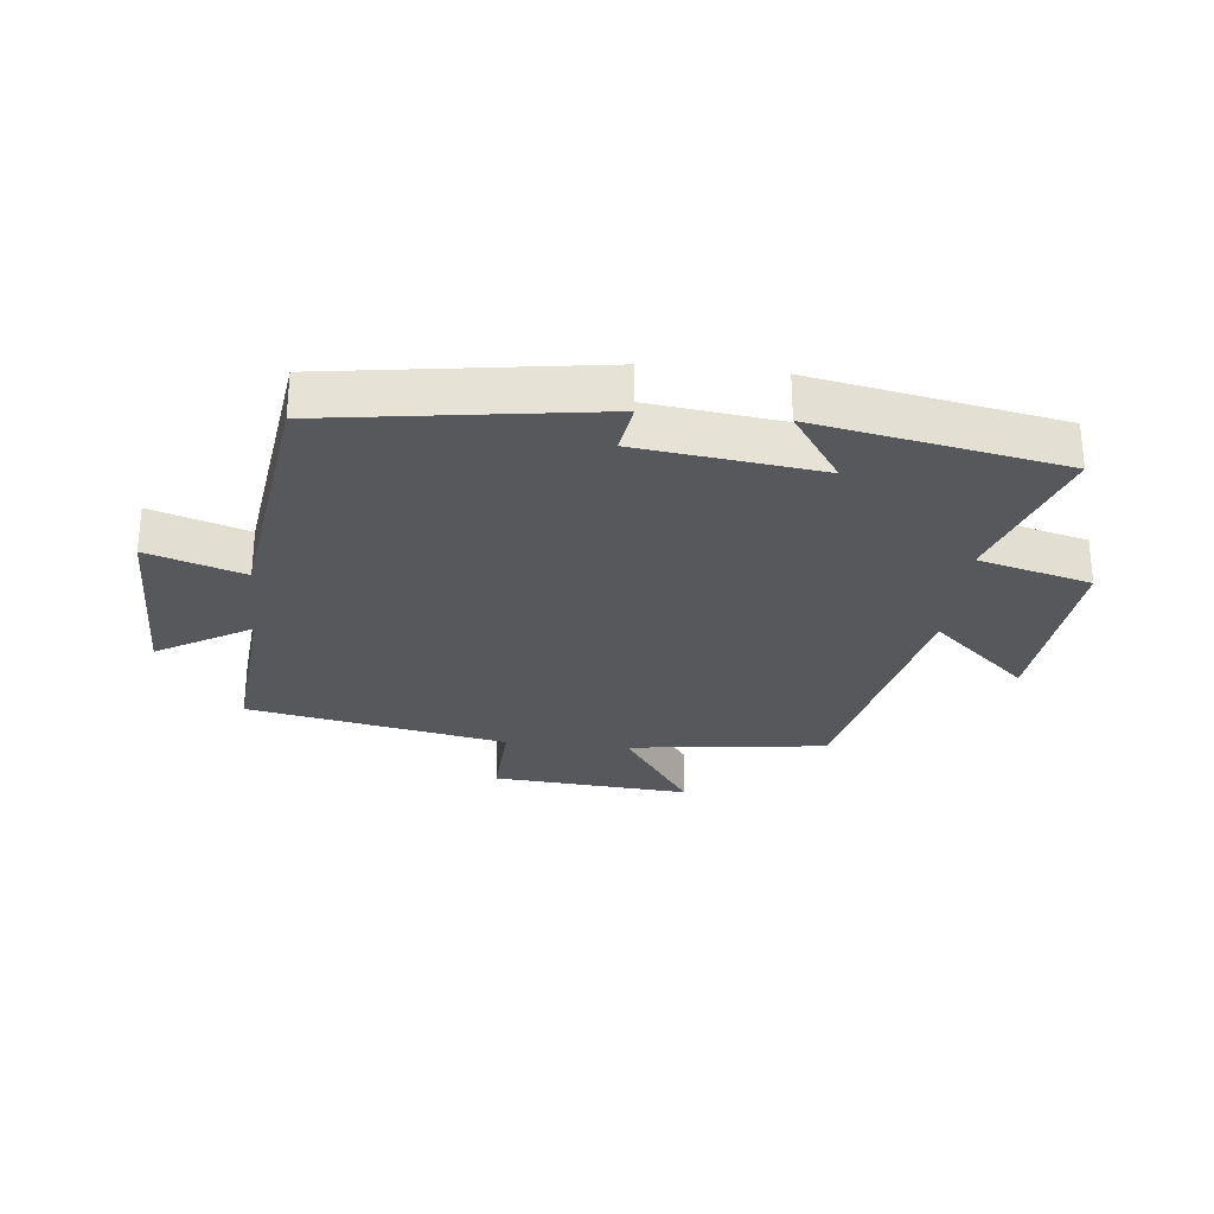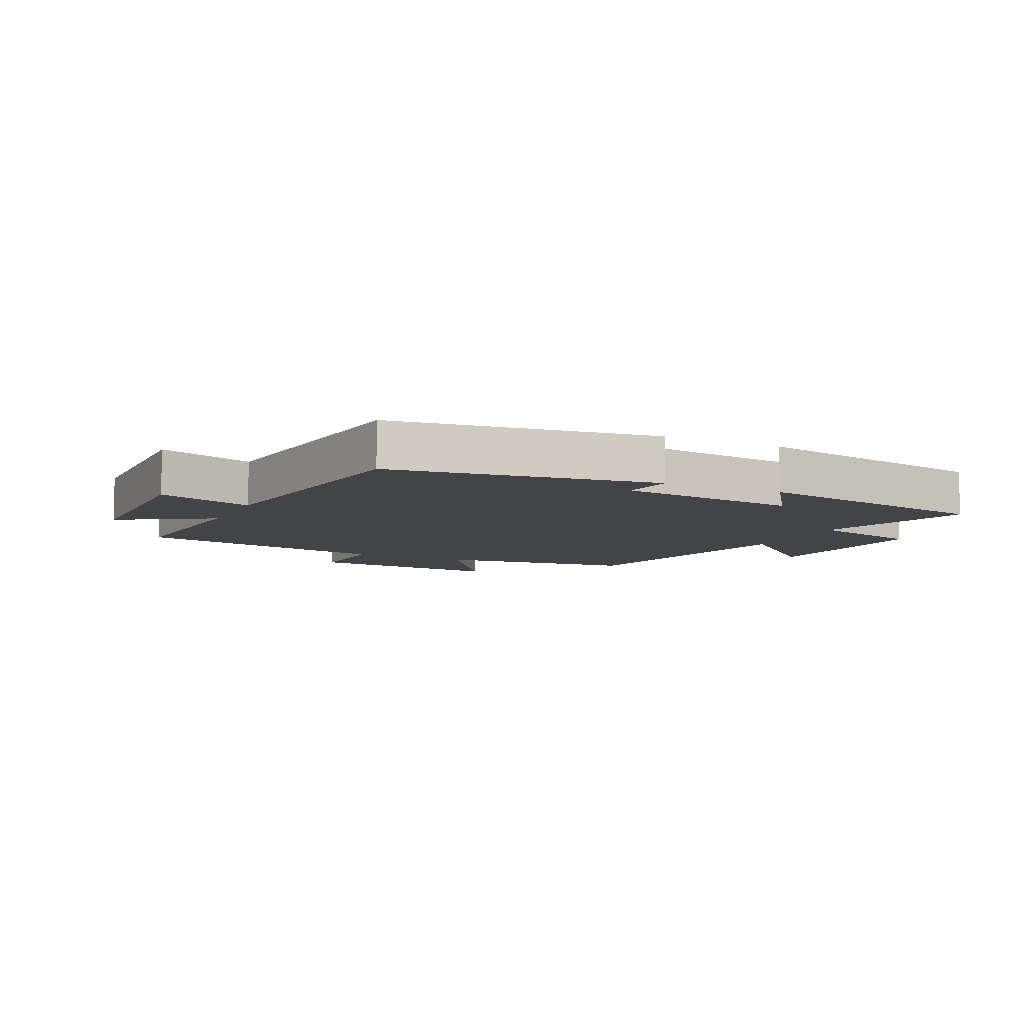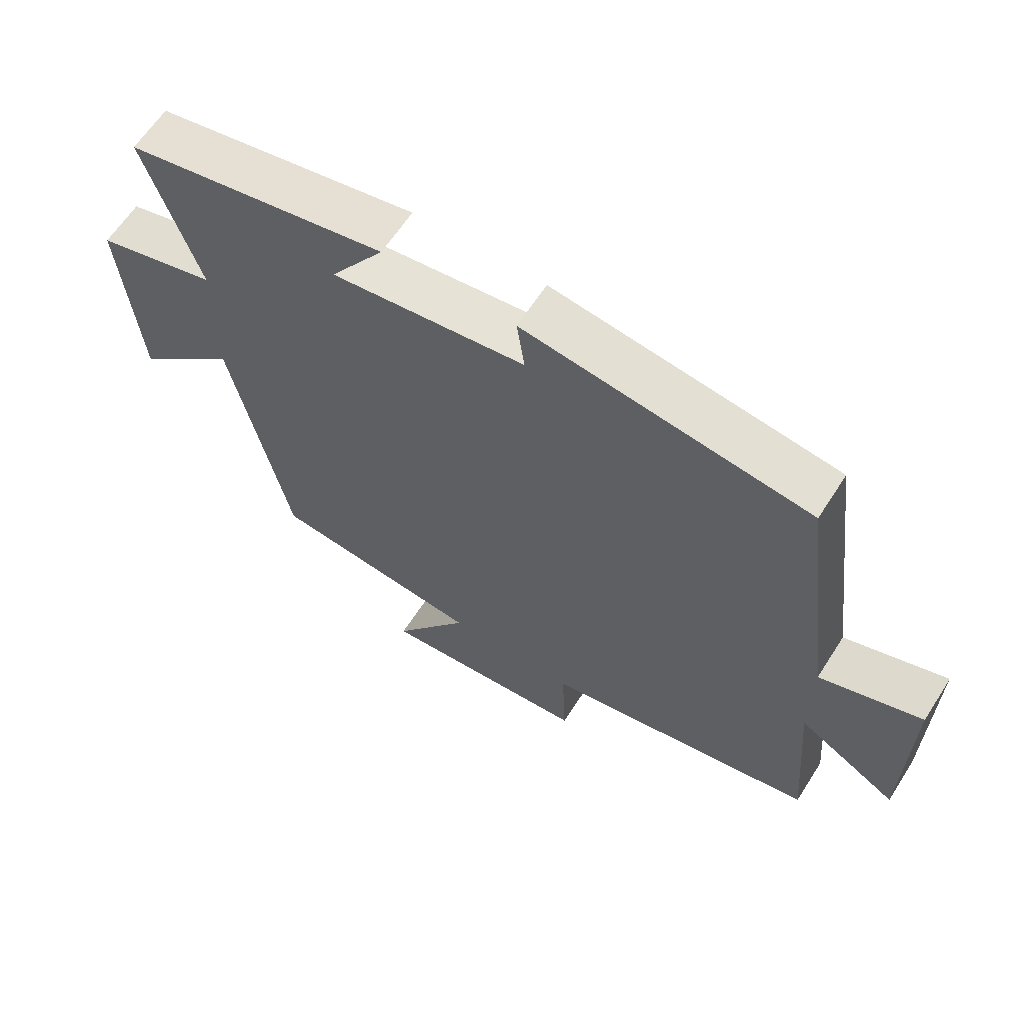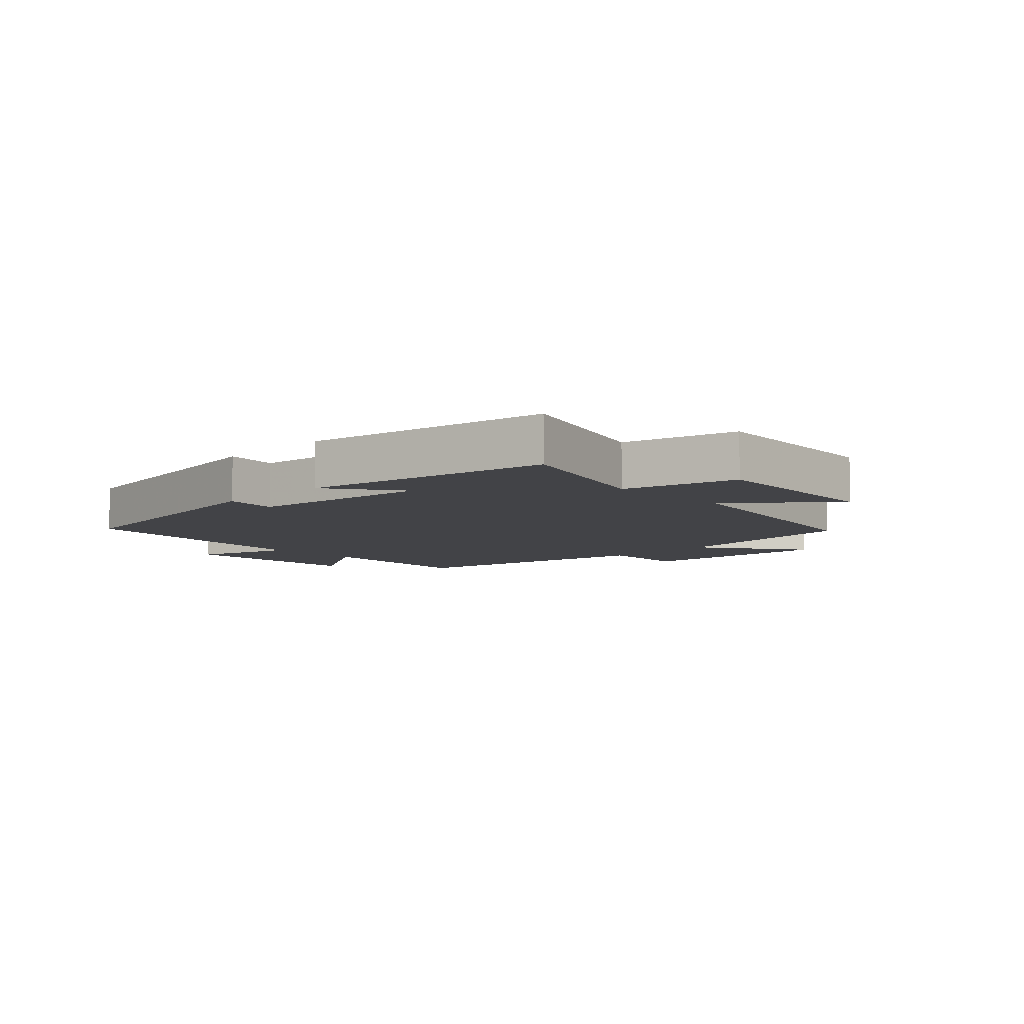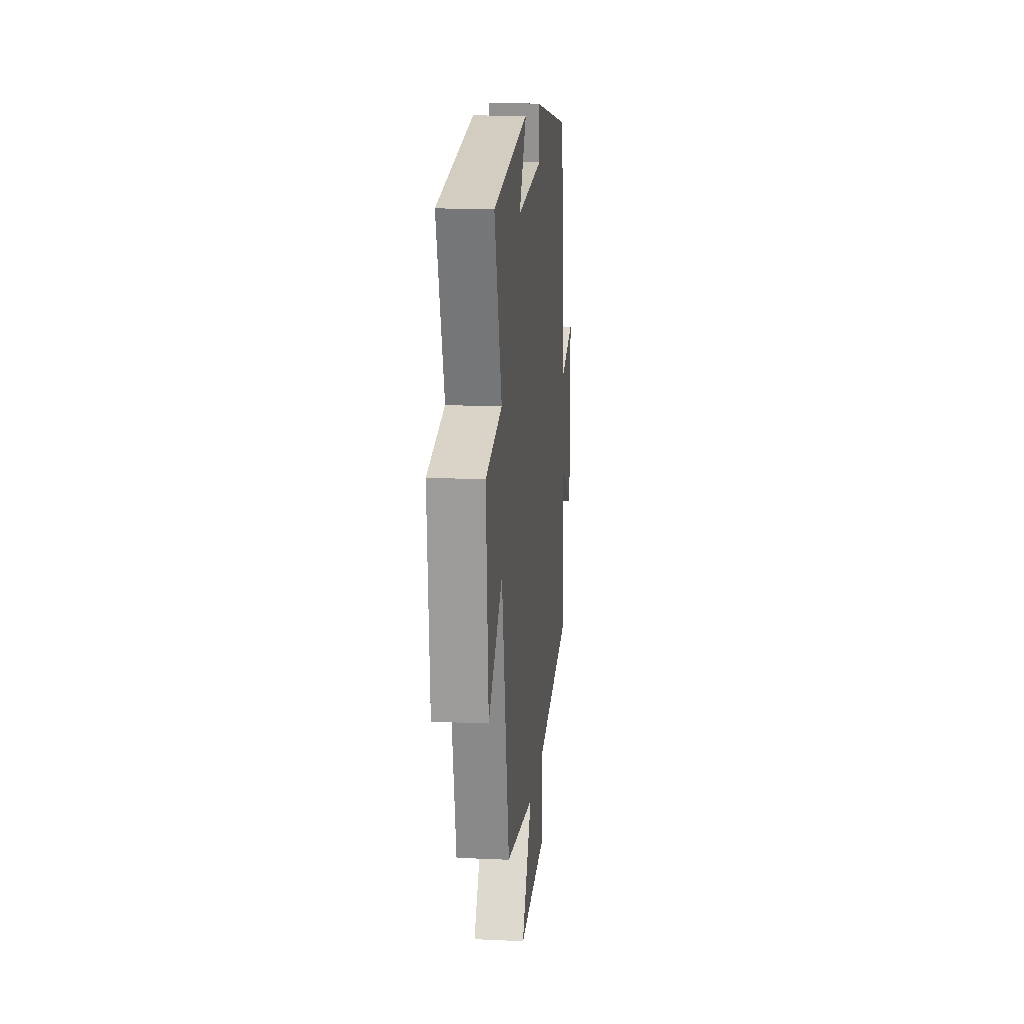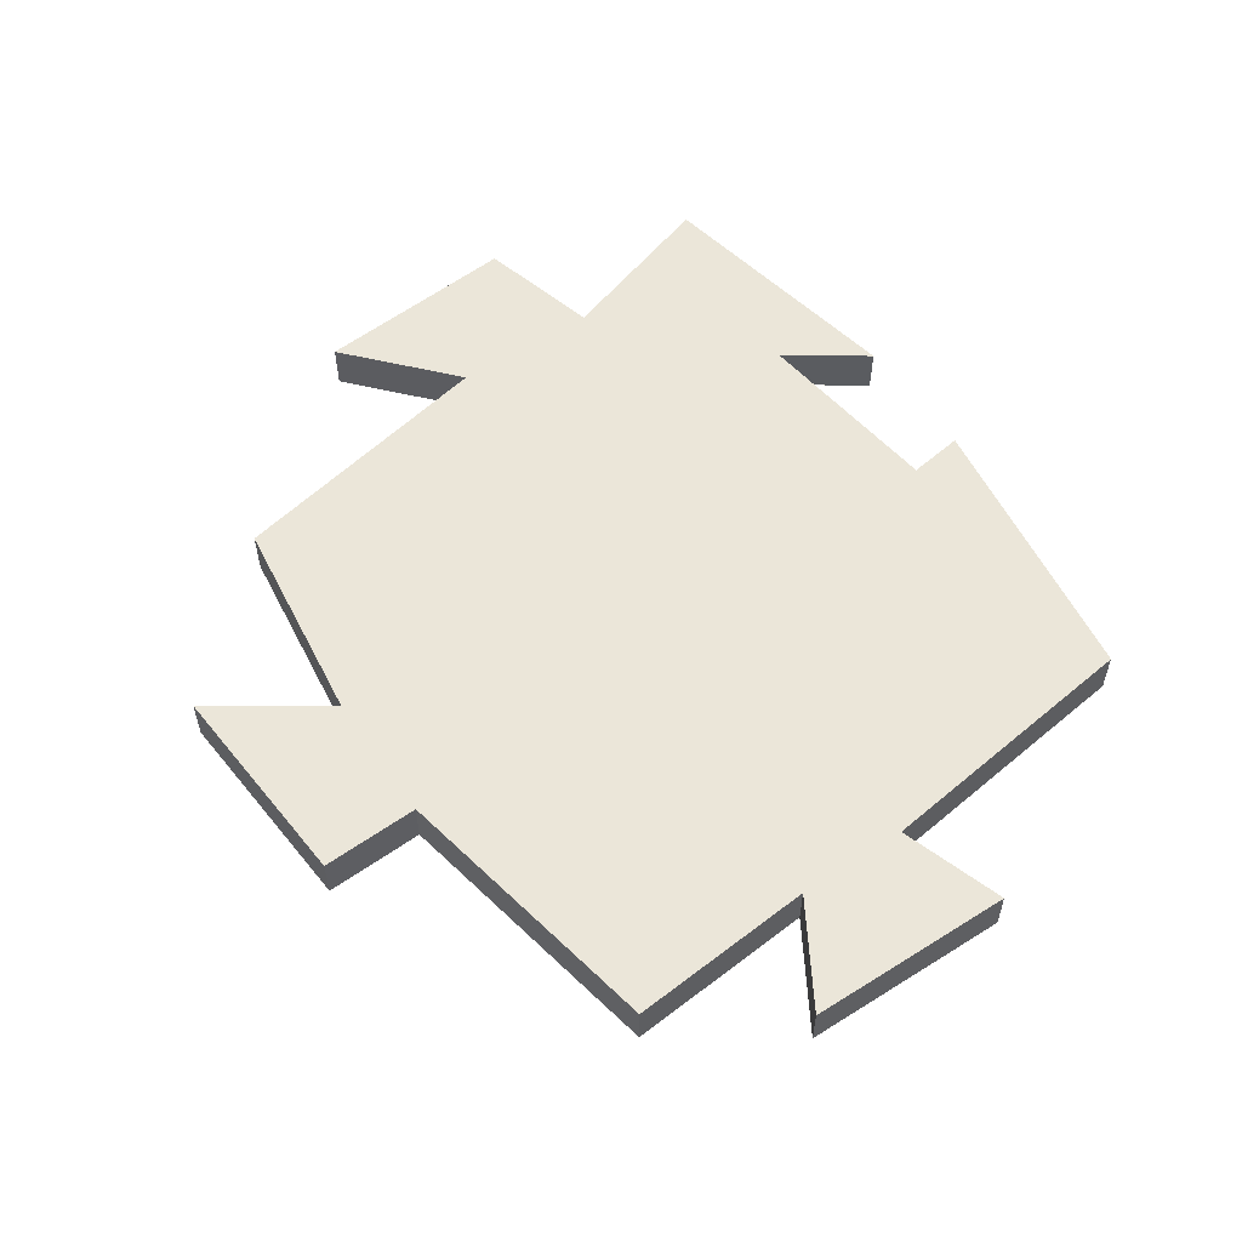
<metadata>
{"format":"obj","ext":"obj","renderer":"f3d","projection":"perspective","resolution":1024,"background":"white","views":[{"elev":-28.0,"azim":-6.2,"up":"+Y"},{"elev":-8.2,"azim":-25.5,"up":"+Y"},{"elev":62.7,"azim":-147.4,"up":"+Z"},{"elev":-7.5,"azim":44.8,"up":"+Y"},{"elev":14.4,"azim":95.6,"up":"+Z"},{"elev":55.7,"azim":-124.1,"up":"+Y"}]}
</metadata>
<code>
v 0.582 0.07 0.426
v 0.5 0.07 0.174
v 0.683 0.07 0.126
v 0.657 0.07 -0.182
v 0.5 0.07 -0.042
v 0.414 0.07 -0.459
v 0.093 0.07 -0.5
v 0.209 0.07 -0.67
v -0.111 0.07 -0.646
v -0.105 0.07 -0.5
v -0.523 0.07 -0.42
v -0.5 0.07 -0.143
v -0.651 0.07 -0.234
v -0.655 0.07 0.072
v -0.5 0.07 0.021
v -0.446 0.07 0.436
v -0.015 0.07 0.5
v -0.027 0.07 0.417
v 0.267 0.07 0.381
v 0.185 0.07 0.5
v 0.582 0 0.426
v 0.5 0 0.174
v 0.683 0 0.126
v 0.657 0 -0.182
v 0.5 0 -0.042
v 0.414 0 -0.459
v 0.093 0 -0.5
v 0.209 0 -0.67
v -0.111 0 -0.646
v -0.105 0 -0.5
v -0.523 0 -0.42
v -0.5 0 -0.143
v -0.651 0 -0.234
v -0.655 0 0.072
v -0.5 0 0.021
v -0.446 0 0.436
v -0.015 0 0.5
v -0.027 0 0.417
v 0.267 0 0.381
v 0.185 0 0.5
f 19 20 1 2
f 18 19 2
f 15 16 17 18
f 15 18 2
f 12 13 14 15
f 12 15 2 3
f 10 11 12 3
f 7 8 9 10
f 5 6 7 10
f 5 10 3
f 3 4 5
f 22 21 40 39
f 22 39 38
f 38 37 36 35
f 22 38 35
f 35 34 33 32
f 23 22 35 32
f 23 32 31 30
f 30 29 28 27
f 30 27 26 25
f 23 30 25
f 25 24 23
f 1 21 22 2
f 2 22 23 3
f 3 23 24 4
f 4 24 25 5
f 5 25 26 6
f 6 26 27 7
f 7 27 28 8
f 8 28 29 9
f 9 29 30 10
f 10 30 31 11
f 11 31 32 12
f 12 32 33 13
f 13 33 34 14
f 14 34 35 15
f 15 35 36 16
f 16 36 37 17
f 17 37 38 18
f 18 38 39 19
f 19 39 40 20
f 20 40 21 1

</code>
